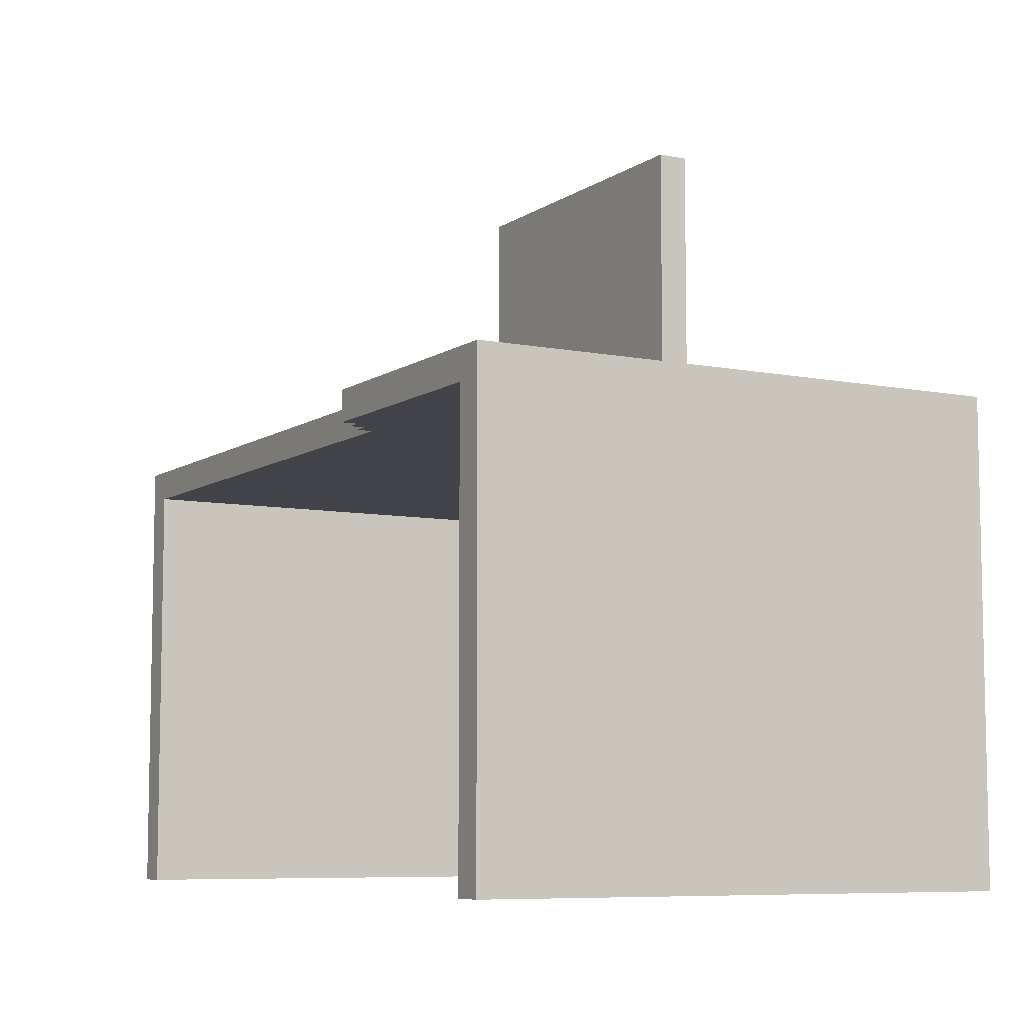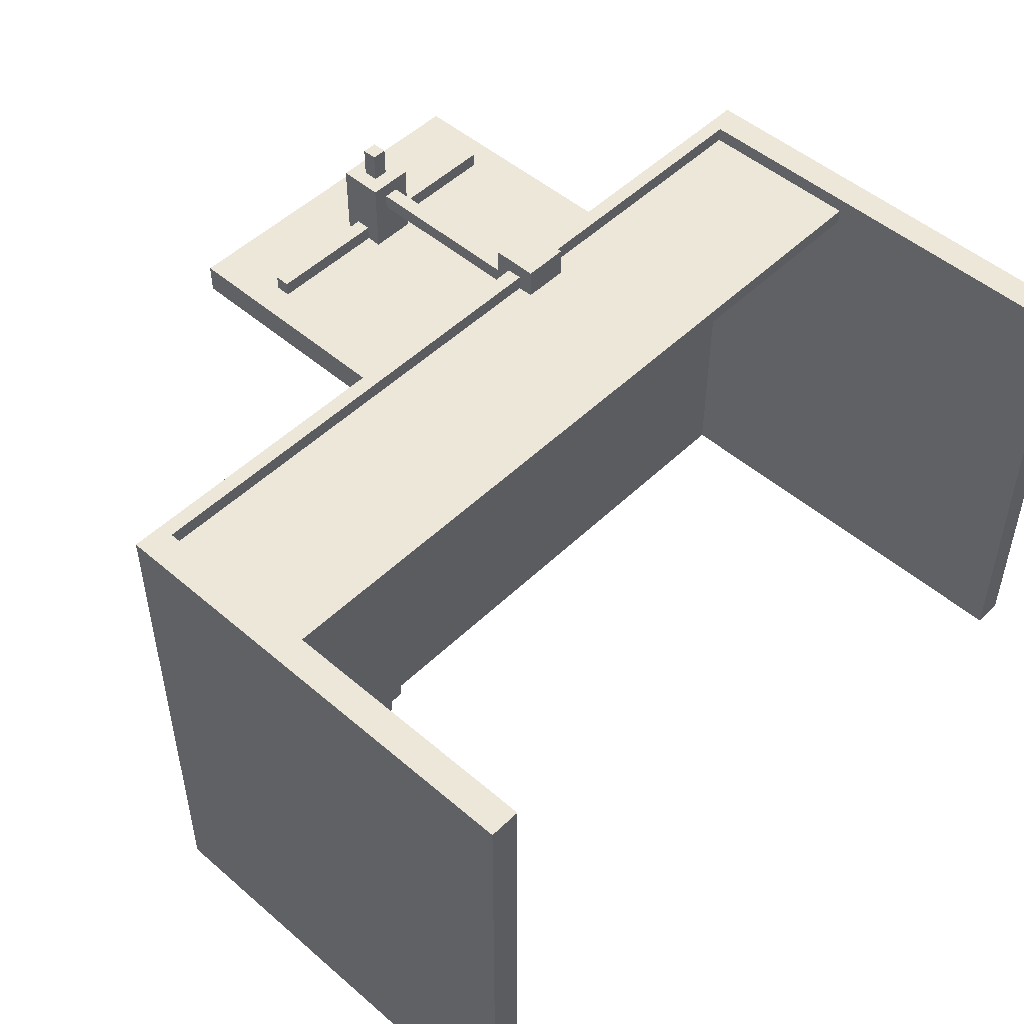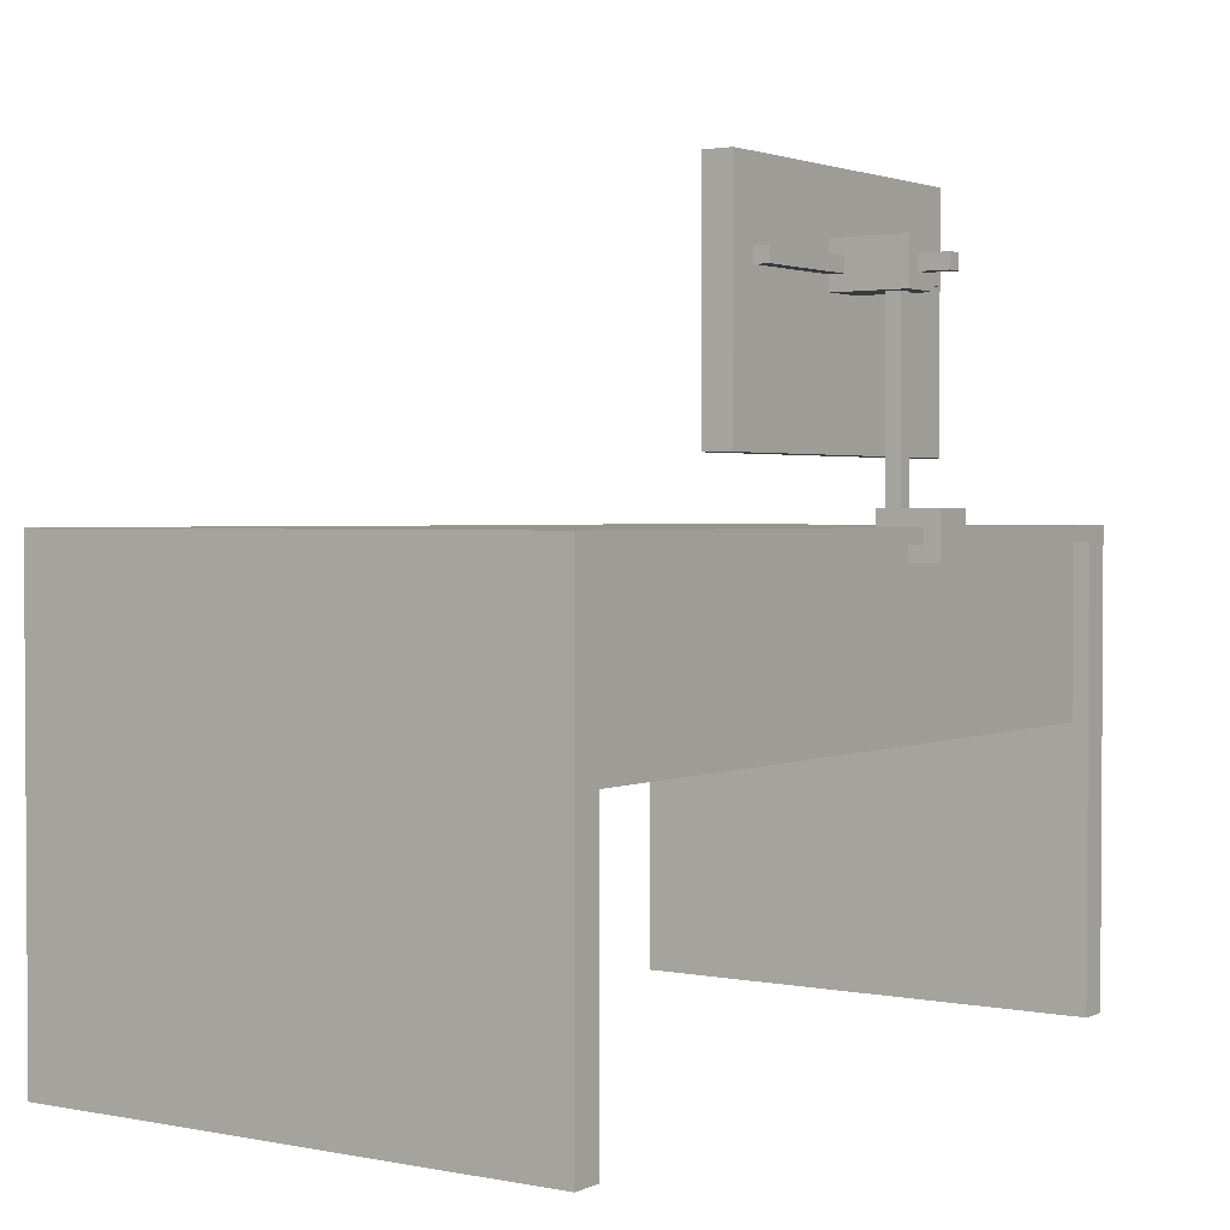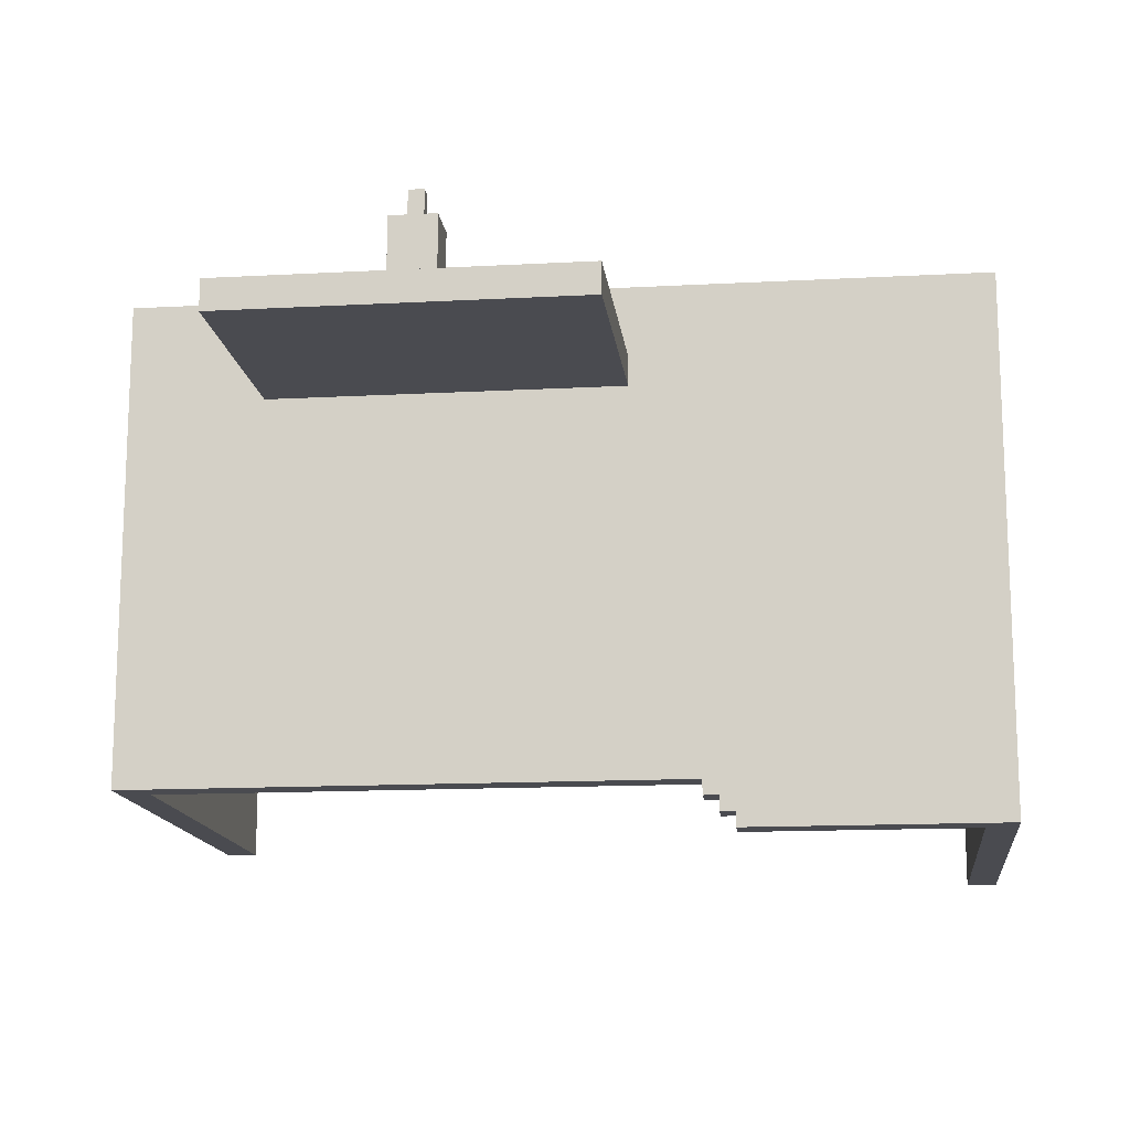
<metadata>
{"format":"obj","ext":"obj","renderer":"f3d","projection":"perspective","resolution":1024,"background":"white","views":[{"elev":-7.6,"azim":-119.5,"up":"+Y"},{"elev":49.9,"azim":-46.6,"up":"+Z"},{"elev":2.1,"azim":-55.5,"up":"+Y"},{"elev":-14.5,"azim":-173.3,"up":"+Z"}]}
</metadata>
<code>
o Table_1
v -2.8 0 1.7
v -2.8 0 -1.8
v -2.8 3 1.7
v -2.8 3 -1.8
v -0.5 3.4 1.1
v -0.5 3.4 0.9
v -0.5 5 1.1
v -0.5 5 0.9
v -0.3 4.4 1.2
v -0.3 4.4 1.1
v -0.3 4.5 1.2
v -0.3 4.5 1.1
v 0.5 2.8 1.8
v 0.5 2.8 1.6
v 0.5 2.9 1.7
v 0.5 2.9 1.6
v 0.5 3 1.7
v 0.5 3 1.4
v 0.5 3.1 1.8
v 0.5 3.1 1.4
v 0.5 4.3 1.6
v 0.5 4.3 1.1
v 0.5 4.4 1.2
v 0.5 4.4 1.1
v 0.5 4.5 1.2
v 0.5 4.5 1.1
v 0.5 4.6 1.6
v 0.5 4.6 1.1
v 0.6 3.1 1.5
v 0.6 3.1 1.4
v 0.6 4.3 1.5
v 0.6 4.3 1.4
v 0.6 4.4 1.8
v 0.6 4.4 1.6
v 0.6 4.5 1.8
v 0.6 4.5 1.6
v 2.6 0 1.7
v 2.6 0 -1.5
v 2.6 1.8 1.6
v 2.6 1.8 1.5
v 2.6 2.8 1.5
v 2.6 2.8 -1.5
v 2.6 2.9 1.7
v 2.6 2.9 1.6
v -2.6 0 1.7
v -2.6 0 -1.8
v -2.6 1.8 1.6
v -2.6 1.8 1.5
v -2.6 2.8 1.5
v -2.6 2.8 -1.8
v -2.6 2.9 1.7
v -2.6 2.9 1.6
v -1.1 2.8 -1.7
v -1.1 2.8 -1.8
v -1.1 3 -1.7
v -1.1 3 -1.8
v -1 2.8 -1.6
v -1 2.8 -1.7
v -1 3 -1.6
v -1 3 -1.7
v -0.9 2.8 -1.5
v -0.9 2.8 -1.6
v -0.9 3 -1.5
v -0.9 3 -1.6
v 0.7 3.1 1.5
v 0.7 3.1 1.4
v 0.7 4.3 1.5
v 0.7 4.3 1.4
v 0.7 4.4 1.8
v 0.7 4.4 1.6
v 0.7 4.5 1.8
v 0.7 4.5 1.6
v 0.8 2.8 1.8
v 0.8 2.8 1.6
v 0.8 2.9 1.7
v 0.8 2.9 1.6
v 0.8 3 1.7
v 0.8 3 1.4
v 0.8 3.1 1.8
v 0.8 3.1 1.4
v 0.8 4.3 1.6
v 0.8 4.3 1.1
v 0.8 4.4 1.2
v 0.8 4.4 1.1
v 0.8 4.5 1.2
v 0.8 4.5 1.1
v 0.8 4.6 1.6
v 0.8 4.6 1.1
v 1.6 4.4 1.2
v 1.6 4.4 1.1
v 1.6 4.5 1.2
v 1.6 4.5 1.1
v 1.8 3.4 1.1
v 1.8 3.4 0.9
v 1.8 5 1.1
v 1.8 5 0.9
v 2.8 0 1.7
v 2.8 0 -1.5
v 2.8 3 1.7
v 2.8 3 -1.5
v 0.5 2.8 1.8
v 0.5 3.1 1.8
v 0.6 4.4 1.8
v 0.6 4.5 1.8
v 0.7 4.4 1.8
v 0.7 4.5 1.8
v 0.8 2.8 1.8
v 0.8 3.1 1.8
v -2.8 0 1.7
v -2.8 3 1.7
v -2.6 0 1.7
v -2.6 2.9 1.7
v 0.5 2.9 1.7
v 0.5 3 1.7
v 0.8 2.9 1.7
v 0.8 3 1.7
v 2.6 0 1.7
v 2.6 2.9 1.7
v 2.8 0 1.7
v 2.8 3 1.7
v -2.6 1.8 1.6
v -2.6 2.9 1.6
v 0.5 2.8 1.6
v 0.5 2.9 1.6
v 0.5 4.3 1.6
v 0.5 4.6 1.6
v 0.6 4.4 1.6
v 0.6 4.5 1.6
v 0.7 4.4 1.6
v 0.7 4.5 1.6
v 0.8 2.8 1.6
v 0.8 2.9 1.6
v 0.8 4.3 1.6
v 0.8 4.6 1.6
v 2.6 1.8 1.6
v 2.6 2.9 1.6
v 0.6 3.1 1.5
v 0.6 4.3 1.5
v 0.7 3.1 1.5
v 0.7 4.3 1.5
v -0.3 4.4 1.2
v -0.3 4.5 1.2
v 0.5 4.4 1.2
v 0.5 4.5 1.2
v 0.8 4.4 1.2
v 0.8 4.5 1.2
v 1.6 4.4 1.2
v 1.6 4.5 1.2
v -0.5 3.4 1.1
v -0.5 5 1.1
v -0.3 4.4 1.1
v -0.3 4.5 1.1
v 0.5 4.3 1.1
v 0.5 4.4 1.1
v 0.5 4.5 1.1
v 0.5 4.6 1.1
v 0.8 4.3 1.1
v 0.8 4.4 1.1
v 0.8 4.5 1.1
v 0.8 4.6 1.1
v 1.6 4.4 1.1
v 1.6 4.5 1.1
v 1.8 3.4 1.1
v 1.8 5 1.1
v -2.6 1.8 1.5
v -2.6 2.8 1.5
v 2.6 1.8 1.5
v 2.6 2.8 1.5
v 0.5 3 1.4
v 0.5 3.1 1.4
v 0.6 3.1 1.4
v 0.6 4.3 1.4
v 0.7 3.1 1.4
v 0.7 4.3 1.4
v 0.8 3 1.4
v 0.8 3.1 1.4
v -0.5 3.4 0.9
v -0.5 5 0.9
v -0.4 3.5 0.9
v -0.4 4.9 0.9
v -0.3 3.6 0.9
v -0.3 4.8 0.9
v 2.384e-07 3.6 0.9
v 2.384e-07 4.8 0.9
v 0.9 3.7 0.9
v 0.9 3.8 0.9
v 0.9 4.3 0.9
v 0.9 4.4 0.9
v 0.9 4.7 0.9
v 0.9 4.8 0.9
v 1 4.5 0.9
v 1 4.6 0.9
v 1.2 4.1 0.9
v 1.2 4.2 0.9
v 1.3 3.9 0.9
v 1.3 4 0.9
v 1.4 3.9 0.9
v 1.4 4 0.9
v 1.4 4.1 0.9
v 1.4 4.2 0.9
v 1.4 4.3 0.9
v 1.4 4.4 0.9
v 1.4 4.6 0.9
v 1.4 4.7 0.9
v 1.5 4.5 0.9
v 1.5 4.6 0.9
v 1.6 3.5 0.9
v 1.6 3.6 0.9
v 1.6 3.7 0.9
v 1.6 3.8 0.9
v 1.6 4.6 0.9
v 1.6 4.8 0.9
v 1.7 3.5 0.9
v 1.7 3.6 0.9
v 1.7 4.9 0.9
v 1.8 3.4 0.9
v 1.8 5 0.9
v -0.9 2.8 -1.5
v -0.9 3 -1.5
v 2.6 0 -1.5
v 2.6 2.8 -1.5
v 2.8 0 -1.5
v 2.8 3 -1.5
v -1 2.8 -1.6
v -1 3 -1.6
v -0.9 2.8 -1.6
v -0.9 3 -1.6
v -1.1 2.8 -1.7
v -1.1 3 -1.7
v -1 2.8 -1.7
v -1 3 -1.7
v -2.8 0 -1.8
v -2.8 3 -1.8
v -2.6 0 -1.8
v -2.6 2.8 -1.8
v -1.1 2.8 -1.8
v -1.1 3 -1.8
v -2.8 0 1.7
v -2.6 0 1.7
v 2.6 0 1.7
v 2.8 0 1.7
v 2.6 0 -1.5
v 2.8 0 -1.5
v -2.8 0 -1.8
v -2.6 0 -1.8
v -2.6 1.8 1.6
v 2.6 1.8 1.6
v -2.6 1.8 1.5
v 2.6 1.8 1.5
v 0.5 2.8 1.8
v 0.8 2.8 1.8
v 0.5 2.8 1.6
v 0.8 2.8 1.6
v -2.6 2.8 1.5
v 2.6 2.8 1.5
v -0.9 2.8 -1.5
v 2.6 2.8 -1.5
v -1 2.8 -1.6
v -0.9 2.8 -1.6
v -1.1 2.8 -1.7
v -1 2.8 -1.7
v -2.6 2.8 -1.8
v -1.1 2.8 -1.8
v -2.6 2.9 1.7
v 0.5 2.9 1.7
v 0.8 2.9 1.7
v 2.6 2.9 1.7
v -2.6 2.9 1.6
v 0.5 2.9 1.6
v 0.8 2.9 1.6
v 2.6 2.9 1.6
v -0.5 3.4 1.1
v 1.8 3.4 1.1
v -0.5 3.4 0.9
v 1.8 3.4 0.9
v 0.5 4.3 1.6
v 0.8 4.3 1.6
v 0.6 4.3 1.5
v 0.7 4.3 1.5
v 0.6 4.3 1.4
v 0.7 4.3 1.4
v 0.5 4.3 1.1
v 0.8 4.3 1.1
v 0.6 4.4 1.8
v 0.7 4.4 1.8
v 0.6 4.4 1.6
v 0.7 4.4 1.6
v -0.3 4.4 1.2
v 0.5 4.4 1.2
v 0.8 4.4 1.2
v 1.6 4.4 1.2
v -0.3 4.4 1.1
v 0.5 4.4 1.1
v 0.8 4.4 1.1
v 1.6 4.4 1.1
v -2.8 3 1.7
v 0.5 3 1.7
v 0.8 3 1.7
v 2.8 3 1.7
v -2.6 3 1.5
v -1 3 1.5
v 0.5 3 1.4
v 0.8 3 1.4
v -0.5 3 -0.3
v 2.384e-07 3 -0.3
v 0.1 3 -0.3
v 2 3 -0.3
v -0.4 3 -0.4
v -0.1 3 -0.4
v 0.2 3 -0.4
v 0.3 3 -0.4
v 0.4 3 -0.4
v 0.5 3 -0.4
v 0.6 3 -0.4
v 0.7 3 -0.4
v 0.8 3 -0.4
v 0.9 3 -0.4
v 1 3 -0.4
v 1.1 3 -0.4
v 1.2 3 -0.4
v 1.3 3 -0.4
v 1.4 3 -0.4
v 1.5 3 -0.4
v 1.6 3 -0.4
v 1.7 3 -0.4
v 1.8 3 -0.4
v 1.9 3 -0.4
v 0.2 3 -0.5
v 0.3 3 -0.5
v 0.4 3 -0.5
v 0.5 3 -0.5
v 0.6 3 -0.5
v 0.7 3 -0.5
v 0.8 3 -0.5
v 0.9 3 -0.5
v 1 3 -0.5
v 1.1 3 -0.5
v 1.2 3 -0.5
v 1.3 3 -0.5
v 1.4 3 -0.5
v 1.5 3 -0.5
v 1.6 3 -0.5
v 1.7 3 -0.5
v 1.8 3 -0.5
v 1.9 3 -0.5
v 0.2 3 -0.6
v 0.3 3 -0.6
v 0.4 3 -0.6
v 0.5 3 -0.6
v 0.6 3 -0.6
v 0.7 3 -0.6
v 0.8 3 -0.6
v 0.9 3 -0.6
v 1 3 -0.6
v 1.1 3 -0.6
v 1.2 3 -0.6
v 1.3 3 -0.6
v 1.4 3 -0.6
v 1.5 3 -0.6
v 1.6 3 -0.6
v 1.7 3 -0.6
v 1.8 3 -0.6
v 1.9 3 -0.6
v -0.4 3 -0.7
v -0.1 3 -0.7
v 0.2 3 -0.7
v 0.3 3 -0.7
v 0.4 3 -0.7
v 0.5 3 -0.7
v 0.6 3 -0.7
v 0.7 3 -0.7
v 0.8 3 -0.7
v 0.9 3 -0.7
v 1 3 -0.7
v 1.1 3 -0.7
v 1.2 3 -0.7
v 1.3 3 -0.7
v 1.4 3 -0.7
v 1.5 3 -0.7
v 1.6 3 -0.7
v 1.7 3 -0.7
v 1.8 3 -0.7
v 1.9 3 -0.7
v -0.5 3 -0.8
v 2.384e-07 3 -0.8
v 0.1 3 -0.8
v 2 3 -0.8
v -1.1 3 -1.4
v -1 3 -1.4
v -1.2 3 -1.5
v -1.1 3 -1.5
v -0.9 3 -1.5
v 2.8 3 -1.5
v -2.6 3 -1.6
v -1.2 3 -1.6
v -1 3 -1.6
v -0.9 3 -1.6
v -1.1 3 -1.7
v -1 3 -1.7
v -2.8 3 -1.8
v -1.1 3 -1.8
v 0.5 3.1 1.8
v 0.8 3.1 1.8
v 0.6 3.1 1.5
v 0.7 3.1 1.5
v 0.5 3.1 1.4
v 0.6 3.1 1.4
v 0.7 3.1 1.4
v 0.8 3.1 1.4
v 0.6 4.5 1.8
v 0.7 4.5 1.8
v 0.6 4.5 1.6
v 0.7 4.5 1.6
v -0.3 4.5 1.2
v 0.5 4.5 1.2
v 0.8 4.5 1.2
v 1.6 4.5 1.2
v -0.3 4.5 1.1
v 0.5 4.5 1.1
v 0.8 4.5 1.1
v 1.6 4.5 1.1
v 0.5 4.6 1.6
v 0.8 4.6 1.6
v 0.5 4.6 1.1
v 0.8 4.6 1.1
v -0.5 5 1.1
v 1.8 5 1.1
v -0.5 5 0.9
v 1.8 5 0.9
f 3 2 1
f 4 2 3
f 7 6 5
f 8 6 7
f 11 10 9
f 12 10 11
f 15 14 13
f 16 14 15
f 17 15 13
f 19 17 13
f 19 18 17
f 20 18 19
f 23 22 21
f 24 22 23
f 25 23 21
f 27 25 21
f 27 26 25
f 28 26 27
f 31 30 29
f 32 30 31
f 35 34 33
f 36 34 35
f 39 38 37
f 40 38 39
f 41 38 40
f 42 38 41
f 43 39 37
f 44 39 43
f 45 46 47
f 47 46 48
f 48 46 49
f 49 46 50
f 45 47 51
f 51 47 52
f 53 54 55
f 55 54 56
f 57 58 59
f 59 58 60
f 61 62 63
f 63 62 64
f 65 66 67
f 67 66 68
f 69 70 71
f 71 70 72
f 73 74 75
f 75 74 76
f 73 75 77
f 73 77 79
f 77 78 79
f 79 78 80
f 81 82 83
f 83 82 84
f 81 83 85
f 81 85 87
f 85 86 87
f 87 86 88
f 89 90 91
f 91 90 92
f 93 94 95
f 95 94 96
f 97 98 99
f 99 98 100
f 105 104 103
f 106 104 105
f 107 102 101
f 108 102 107
f 111 110 109
f 112 110 111
f 113 110 112
f 114 110 113
f 118 116 115
f 119 118 117
f 120 116 118
f 120 118 119
f 123 122 121
f 124 122 123
f 127 126 125
f 128 126 127
f 129 127 125
f 130 126 128
f 131 123 121
f 133 130 129
f 133 129 125
f 134 126 130
f 134 130 133
f 135 132 131
f 135 131 121
f 136 132 135
f 139 138 137
f 140 138 139
f 143 142 141
f 144 142 143
f 147 146 145
f 148 146 147
f 151 150 149
f 152 150 151
f 153 151 149
f 154 151 153
f 155 150 152
f 156 150 155
f 157 153 149
f 160 150 156
f 161 158 157
f 162 160 159
f 163 161 157
f 163 162 161
f 163 157 149
f 164 160 162
f 164 162 163
f 164 150 160
f 165 166 167
f 167 166 168
f 169 170 171
f 169 171 173
f 171 172 173
f 173 172 174
f 169 173 175
f 175 173 176
f 177 178 179
f 179 178 180
f 179 180 181
f 181 180 182
f 179 181 183
f 181 182 183
f 182 180 184
f 183 182 184
f 183 184 185
f 185 184 186
f 186 184 187
f 187 184 188
f 188 184 189
f 184 180 190
f 189 184 190
f 188 189 191
f 191 189 192
f 186 187 193
f 193 187 194
f 186 193 195
f 195 193 196
f 186 195 197
f 195 196 197
f 196 193 198
f 197 196 198
f 193 194 199
f 198 193 199
f 194 187 200
f 199 194 200
f 187 188 201
f 200 187 201
f 188 191 202
f 201 188 202
f 192 189 203
f 191 192 203
f 189 190 204
f 203 189 204
f 202 191 205
f 199 200 205
f 203 204 205
f 191 203 205
f 197 198 205
f 198 199 205
f 201 202 205
f 200 201 205
f 205 204 206
f 177 179 207
f 179 183 207
f 183 185 207
f 207 185 208
f 185 186 209
f 208 185 209
f 205 206 210
f 209 186 210
f 197 205 210
f 186 197 210
f 206 204 211
f 210 206 211
f 190 180 212
f 211 204 212
f 204 190 212
f 177 207 213
f 207 208 213
f 209 210 214
f 213 208 214
f 208 209 214
f 211 212 214
f 210 211 214
f 180 178 215
f 214 212 215
f 212 180 215
f 177 213 216
f 213 214 216
f 214 215 216
f 215 178 217
f 216 215 217
f 218 219 221
f 220 221 222
f 221 219 223
f 222 221 223
f 224 225 226
f 226 225 227
f 228 229 230
f 230 229 231
f 232 233 234
f 234 233 235
f 235 233 236
f 236 233 237
f 242 241 240
f 243 241 242
f 244 239 238
f 245 239 244
f 248 247 246
f 249 247 248
f 252 251 250
f 253 251 252
f 256 255 254
f 257 255 256
f 258 256 254
f 259 256 258
f 260 258 254
f 261 258 260
f 262 260 254
f 263 260 262
f 268 265 264
f 269 265 268
f 270 267 266
f 271 267 270
f 274 273 272
f 275 273 274
f 278 277 276
f 279 277 278
f 280 278 276
f 281 277 279
f 282 280 276
f 282 281 280
f 283 277 281
f 283 281 282
f 286 285 284
f 287 285 286
f 292 289 288
f 293 289 292
f 294 291 290
f 295 291 294
f 296 297 300
f 300 297 301
f 301 297 302
f 298 299 303
f 301 302 304
f 302 303 304
f 304 303 305
f 305 303 306
f 303 299 307
f 306 303 307
f 304 305 308
f 308 305 309
f 306 307 310
f 310 307 311
f 311 307 312
f 312 307 313
f 313 307 314
f 314 307 315
f 315 307 316
f 316 307 317
f 317 307 318
f 318 307 319
f 319 307 320
f 320 307 321
f 321 307 322
f 322 307 323
f 323 307 324
f 324 307 325
f 325 307 326
f 326 307 327
f 306 310 328
f 310 311 328
f 311 312 329
f 328 311 329
f 312 313 330
f 329 312 330
f 313 314 331
f 330 313 331
f 314 315 332
f 331 314 332
f 315 316 333
f 332 315 333
f 316 317 334
f 333 316 334
f 317 318 335
f 334 317 335
f 318 319 336
f 335 318 336
f 319 320 337
f 336 319 337
f 320 321 338
f 337 320 338
f 321 322 339
f 338 321 339
f 322 323 340
f 339 322 340
f 323 324 341
f 340 323 341
f 324 325 342
f 341 324 342
f 325 326 343
f 342 325 343
f 326 327 344
f 343 326 344
f 327 307 345
f 344 327 345
f 343 344 346
f 342 343 346
f 344 345 346
f 341 342 346
f 340 341 346
f 339 340 346
f 338 339 346
f 337 338 346
f 336 337 346
f 335 336 346
f 334 335 346
f 333 334 346
f 332 333 346
f 331 332 346
f 330 331 346
f 329 330 346
f 328 329 346
f 306 328 346
f 346 345 347
f 347 345 348
f 348 345 349
f 349 345 350
f 350 345 351
f 351 345 352
f 352 345 353
f 353 345 354
f 354 345 355
f 355 345 356
f 356 345 357
f 357 345 358
f 358 345 359
f 359 345 360
f 360 345 361
f 361 345 362
f 345 307 363
f 362 345 363
f 304 308 364
f 308 309 364
f 309 305 365
f 364 309 365
f 306 346 366
f 346 347 366
f 347 348 367
f 366 347 367
f 348 349 368
f 367 348 368
f 349 350 369
f 368 349 369
f 350 351 370
f 369 350 370
f 351 352 371
f 370 351 371
f 352 353 372
f 371 352 372
f 353 354 373
f 372 353 373
f 354 355 374
f 373 354 374
f 355 356 375
f 374 355 375
f 356 357 376
f 375 356 376
f 357 358 377
f 376 357 377
f 358 359 378
f 377 358 378
f 359 360 379
f 378 359 379
f 360 361 380
f 379 360 380
f 361 362 381
f 380 361 381
f 362 363 382
f 381 362 382
f 363 307 383
f 382 363 383
f 301 304 384
f 304 364 384
f 364 365 384
f 305 306 385
f 384 365 385
f 365 305 385
f 382 383 386
f 385 306 386
f 381 382 386
f 376 377 386
f 375 376 386
f 374 375 386
f 373 374 386
f 372 373 386
f 371 372 386
f 370 371 386
f 369 370 386
f 368 369 386
f 367 368 386
f 366 367 386
f 306 366 386
f 378 379 386
f 377 378 386
f 379 380 386
f 380 381 386
f 383 307 387
f 386 383 387
f 307 299 387
f 300 301 388
f 301 384 389
f 388 301 389
f 385 386 389
f 386 387 389
f 384 385 389
f 300 388 390
f 388 389 391
f 390 388 391
f 389 387 392
f 391 389 392
f 387 299 393
f 392 387 393
f 296 300 394
f 300 390 394
f 390 391 395
f 394 390 395
f 391 392 395
f 395 392 396
f 396 392 397
f 394 395 398
f 395 396 398
f 398 396 399
f 296 394 400
f 394 398 400
f 400 398 401
f 402 403 404
f 404 403 405
f 402 404 406
f 406 404 407
f 405 403 408
f 408 403 409
f 410 411 412
f 412 411 413
f 414 415 418
f 418 415 419
f 416 417 420
f 420 417 421
f 422 423 424
f 424 423 425
f 426 427 428
f 428 427 429

</code>
